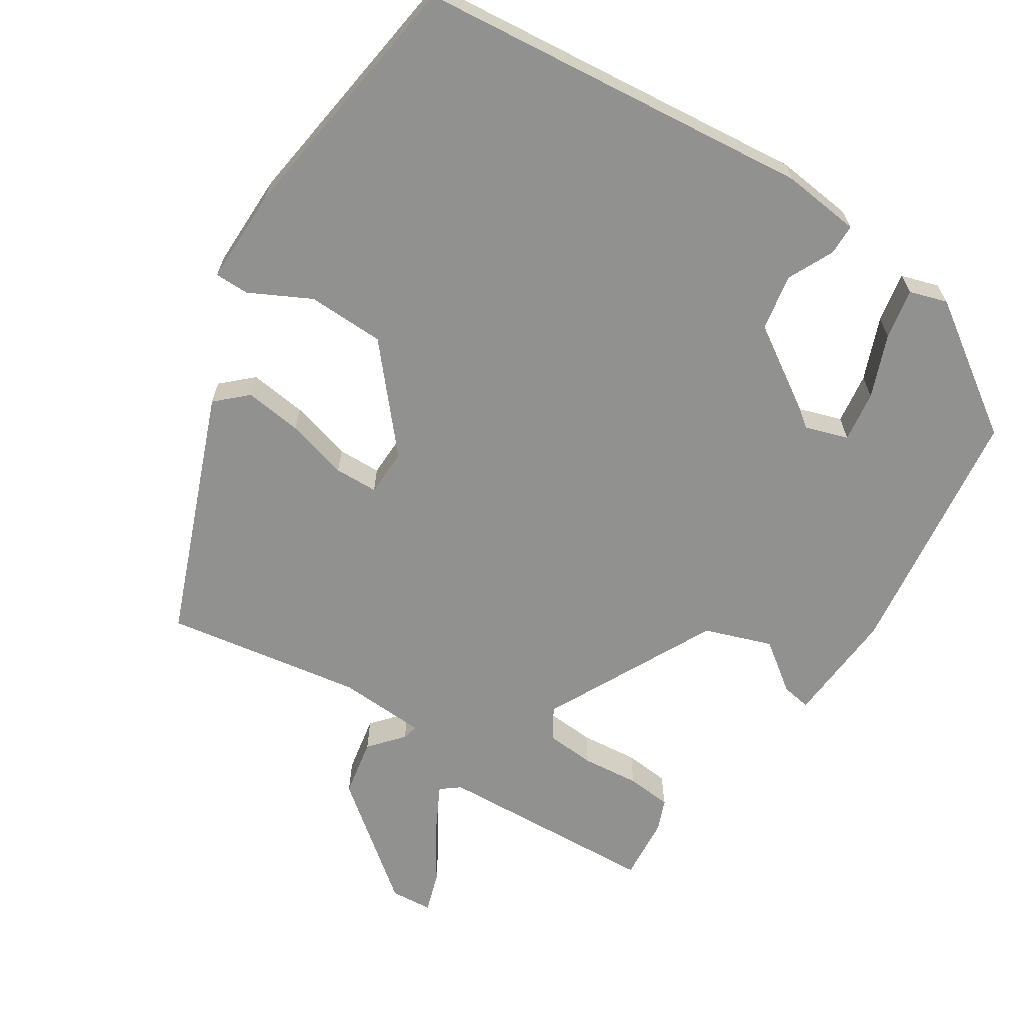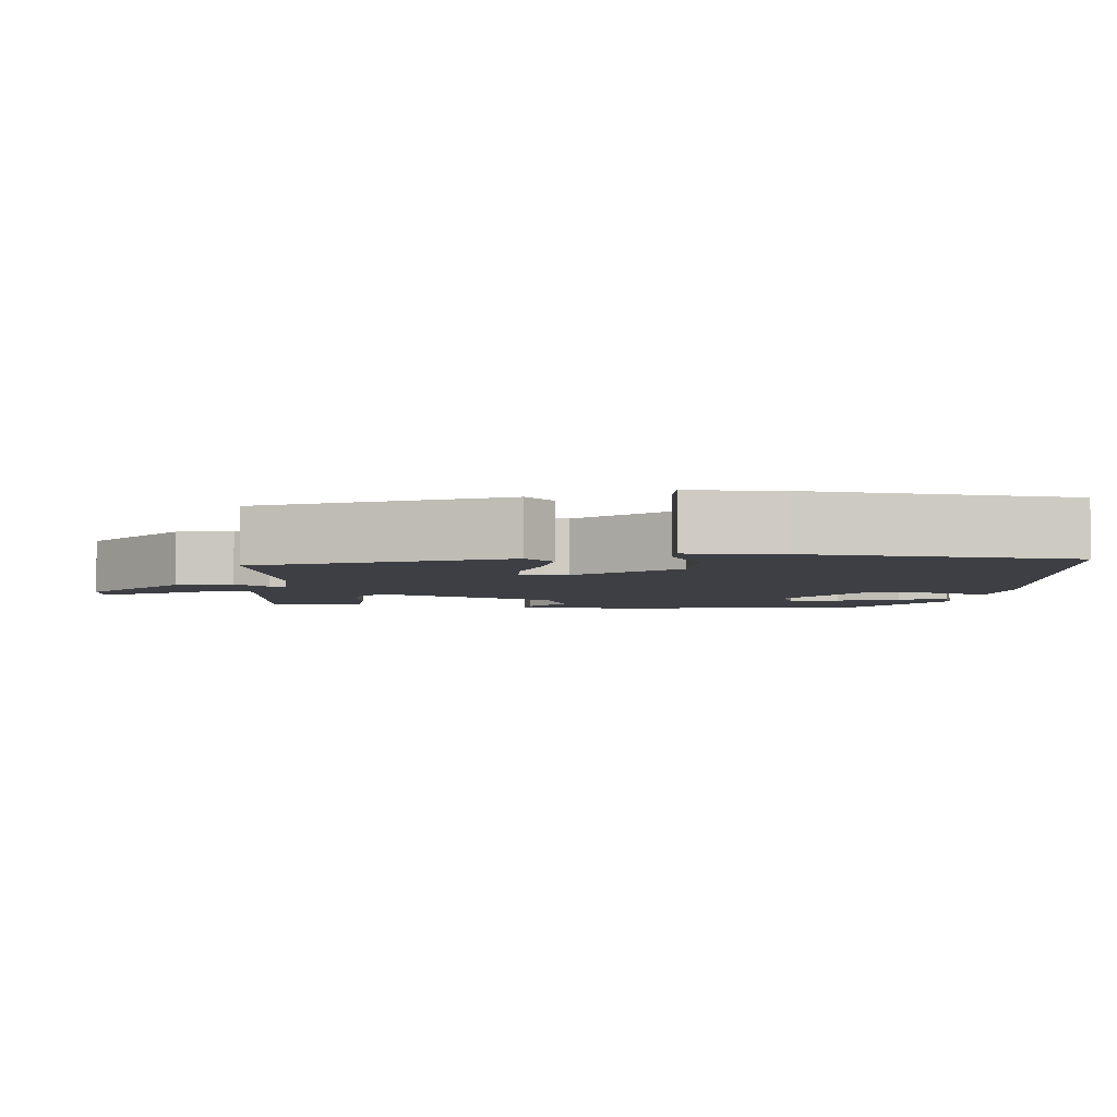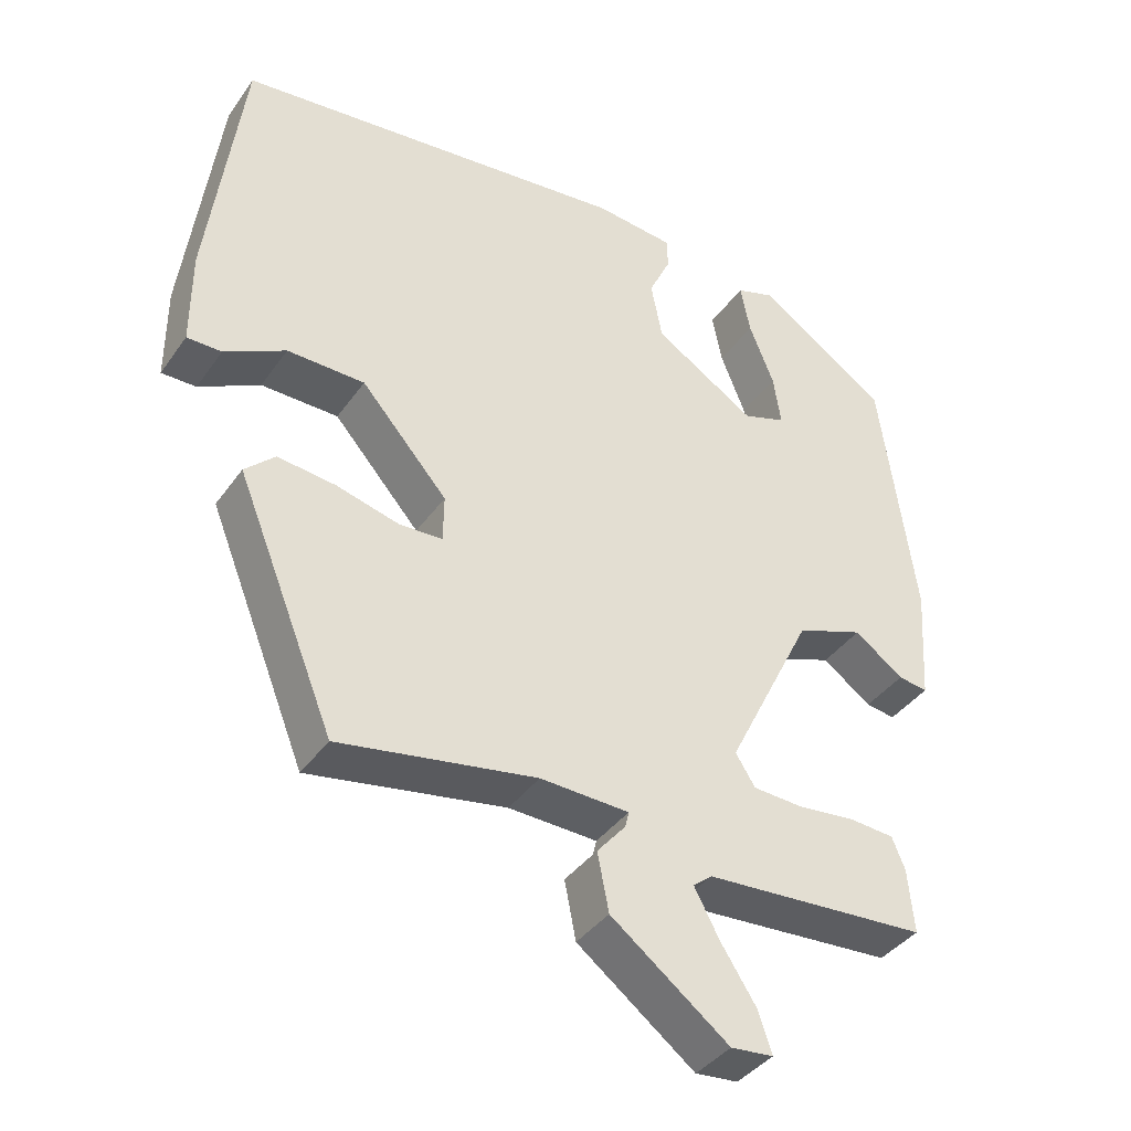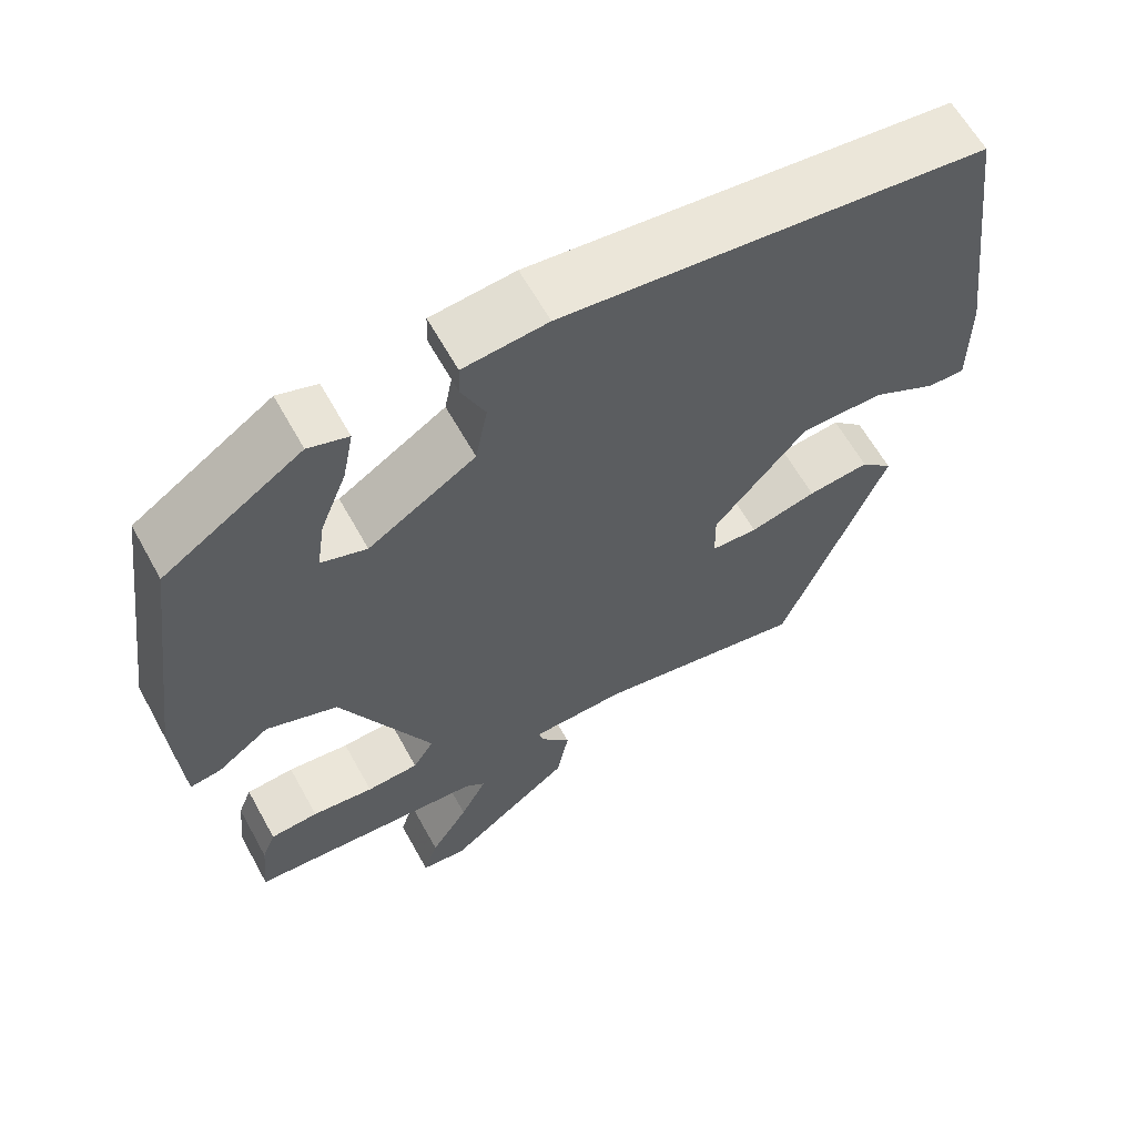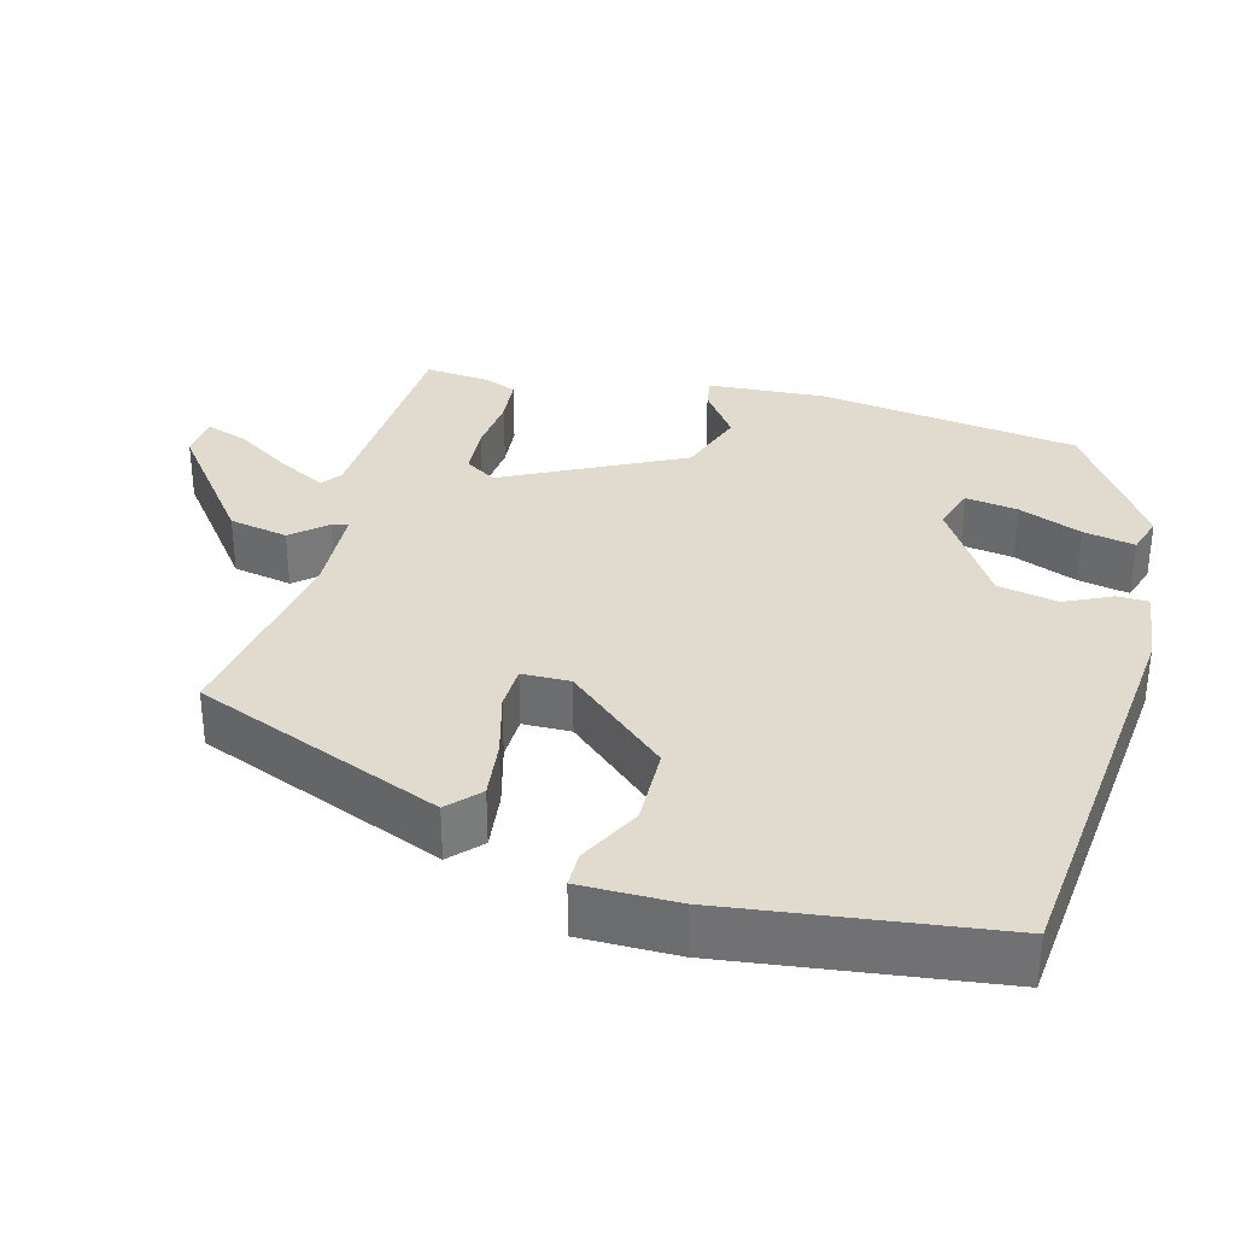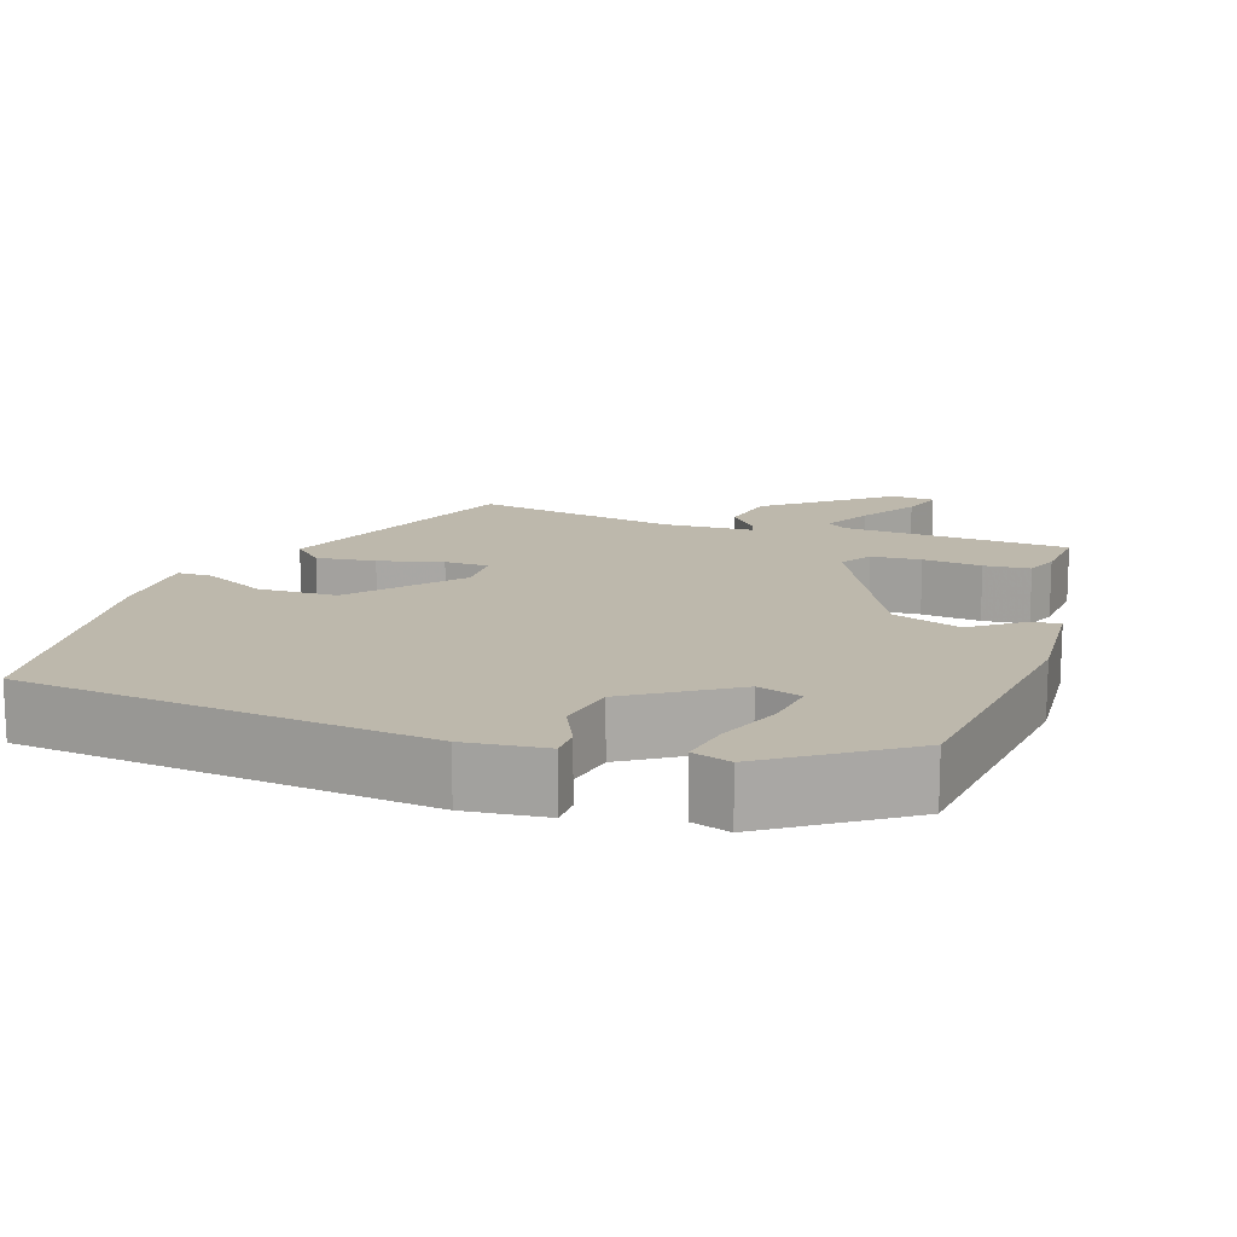
<metadata>
{"format":"obj","ext":"obj","renderer":"f3d","projection":"perspective","resolution":1024,"background":"white","views":[{"elev":-65.9,"azim":-33.1,"up":"+Y"},{"elev":-4.4,"azim":-94.4,"up":"+Y"},{"elev":-38.9,"azim":-31.4,"up":"+Z"},{"elev":62.2,"azim":151.1,"up":"+Z"},{"elev":33.6,"azim":-75.1,"up":"+Y"},{"elev":14.7,"azim":18.5,"up":"+Y"}]}
</metadata>
<code>
v -0.494 0.07 0.459
v 0.033 0.07 0.515
v 0.138 0.07 0.504
v 0.139 0.07 0.463
v 0.11 0.07 0.401
v 0.125 0.07 0.323
v 0.259 0.07 0.238
v 0.316 0.07 0.257
v 0.306 0.07 0.325
v 0.273 0.07 0.408
v 0.26 0.07 0.475
v 0.31 0.07 0.491
v 0.483 0.07 0.375
v 0.529 0.07 0.035
v 0.519 0.07 -0.118
v 0.48 0.07 -0.112
v 0.415 0.07 -0.065
v 0.326 0.07 -0.097
v 0.212 0.07 -0.327
v 0.238 0.07 -0.368
v 0.303 0.07 -0.372
v 0.38 0.07 -0.364
v 0.44 0.07 -0.369
v 0.457 0.07 -0.411
v 0.465 0.07 -0.496
v 0.169 0.07 -0.514
v 0.144 0.07 -0.534
v 0.177 0.07 -0.596
v 0.224 0.07 -0.669
v 0.242 0.07 -0.723
v 0.186 0.07 -0.728
v 0.03 0.07 -0.608
v 0.015 0.07 -0.531
v 0.053 0.07 -0.486
v 0.058 0.07 -0.465
v -0.06 0.07 -0.46
v -0.322 0.07 -0.505
v -0.453 0.07 -0.18
v -0.413 0.07 -0.142
v -0.336 0.07 -0.151
v -0.253 0.07 -0.173
v -0.195 0.07 -0.171
v -0.194 0.07 -0.108
v -0.309 0.07 0.023
v -0.412 0.07 0.025
v -0.493 0.07 -0.017
v -0.539 0.07 -0.017
v -0.539 0.07 0.11
v -0.494 0 0.459
v 0.033 0 0.515
v 0.138 0 0.504
v 0.139 0 0.463
v 0.11 0 0.401
v 0.125 0 0.323
v 0.259 0 0.238
v 0.316 0 0.257
v 0.306 0 0.325
v 0.273 0 0.408
v 0.26 0 0.475
v 0.31 0 0.491
v 0.483 0 0.375
v 0.529 0 0.035
v 0.519 0 -0.118
v 0.48 0 -0.112
v 0.415 0 -0.065
v 0.326 0 -0.097
v 0.212 0 -0.327
v 0.238 0 -0.368
v 0.303 0 -0.372
v 0.38 0 -0.364
v 0.44 0 -0.369
v 0.457 0 -0.411
v 0.465 0 -0.496
v 0.169 0 -0.514
v 0.144 0 -0.534
v 0.177 0 -0.596
v 0.224 0 -0.669
v 0.242 0 -0.723
v 0.186 0 -0.728
v 0.03 0 -0.608
v 0.015 0 -0.531
v 0.053 0 -0.486
v 0.058 0 -0.465
v -0.06 0 -0.46
v -0.322 0 -0.505
v -0.453 0 -0.18
v -0.413 0 -0.142
v -0.336 0 -0.151
v -0.253 0 -0.173
v -0.195 0 -0.171
v -0.194 0 -0.108
v -0.309 0 0.023
v -0.412 0 0.025
v -0.493 0 -0.017
v -0.539 0 -0.017
v -0.539 0 0.11
f 3 4 5
f 2 3 5
f 1 2 5
f 48 1 5
f 47 48 5
f 46 47 5
f 45 46 5
f 44 45 5 6
f 43 44 6 7
f 42 43 7 8
f 39 40 41
f 38 39 41
f 37 38 41
f 36 37 41
f 35 36 41 42
f 32 33 34
f 31 32 34
f 30 31 34
f 29 30 34
f 28 29 34
f 27 28 34 35
f 35 42 8
f 27 35 8
f 26 27 8
f 24 25 26
f 23 24 26
f 22 23 26
f 21 22 26
f 15 16 17
f 14 15 17
f 13 14 17
f 12 13 17
f 12 17 18
f 9 10 11 12
f 8 9 12
f 8 12 18
f 20 21 26
f 19 20 26
f 19 26 8
f 8 18 19
f 53 52 51
f 53 51 50
f 53 50 49
f 53 49 96
f 53 96 95
f 53 95 94
f 53 94 93
f 54 53 93 92
f 55 54 92 91
f 56 55 91 90
f 89 88 87
f 89 87 86
f 89 86 85
f 89 85 84
f 90 89 84 83
f 82 81 80
f 82 80 79
f 82 79 78
f 82 78 77
f 82 77 76
f 83 82 76 75
f 56 90 83
f 56 83 75
f 56 75 74
f 74 73 72
f 74 72 71
f 74 71 70
f 74 70 69
f 65 64 63
f 65 63 62
f 65 62 61
f 65 61 60
f 66 65 60
f 60 59 58 57
f 60 57 56
f 66 60 56
f 74 69 68
f 74 68 67
f 56 74 67
f 67 66 56
f 1 49 50 2
f 2 50 51 3
f 3 51 52 4
f 4 52 53 5
f 5 53 54 6
f 6 54 55 7
f 7 55 56 8
f 8 56 57 9
f 9 57 58 10
f 10 58 59 11
f 11 59 60 12
f 12 60 61 13
f 13 61 62 14
f 14 62 63 15
f 15 63 64 16
f 16 64 65 17
f 17 65 66 18
f 18 66 67 19
f 19 67 68 20
f 20 68 69 21
f 21 69 70 22
f 22 70 71 23
f 23 71 72 24
f 24 72 73 25
f 25 73 74 26
f 26 74 75 27
f 27 75 76 28
f 28 76 77 29
f 29 77 78 30
f 30 78 79 31
f 31 79 80 32
f 32 80 81 33
f 33 81 82 34
f 34 82 83 35
f 35 83 84 36
f 36 84 85 37
f 37 85 86 38
f 38 86 87 39
f 39 87 88 40
f 40 88 89 41
f 41 89 90 42
f 42 90 91 43
f 43 91 92 44
f 44 92 93 45
f 45 93 94 46
f 46 94 95 47
f 47 95 96 48
f 48 96 49 1

</code>
